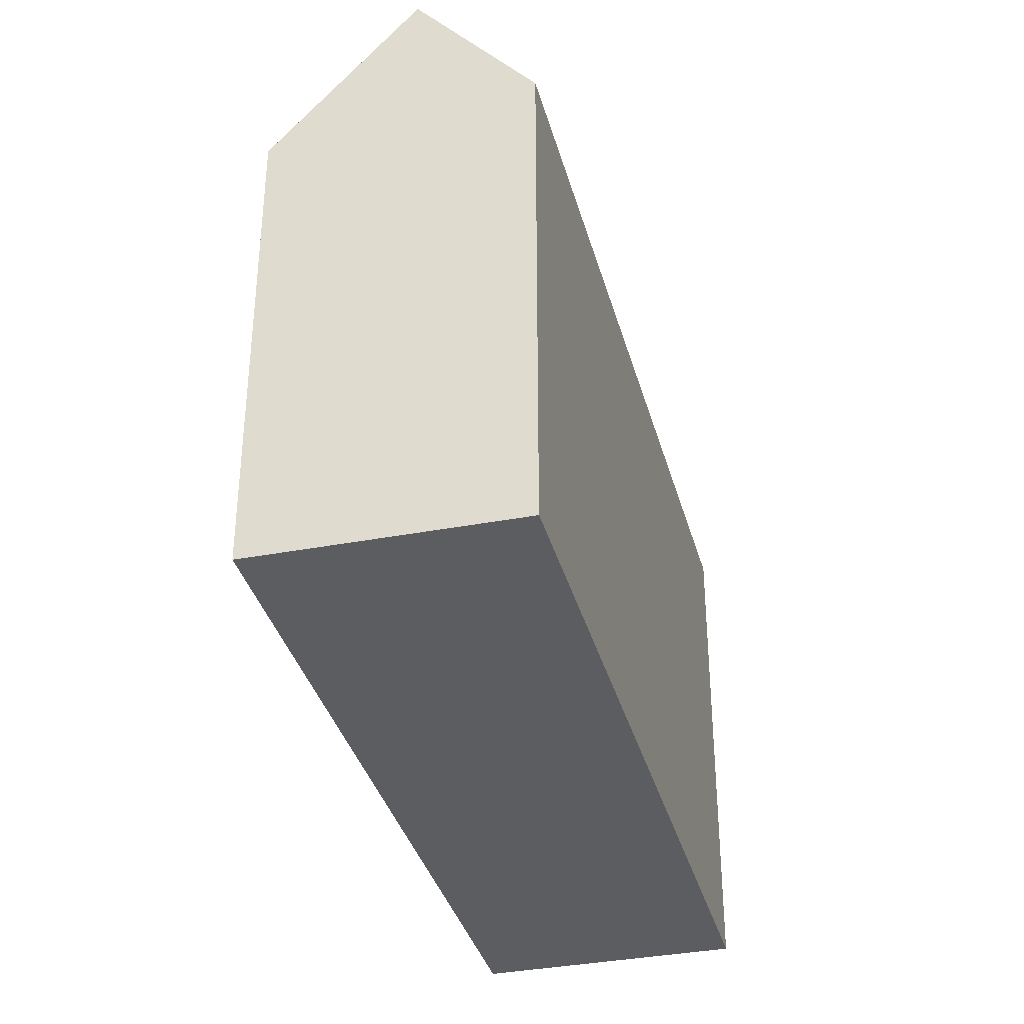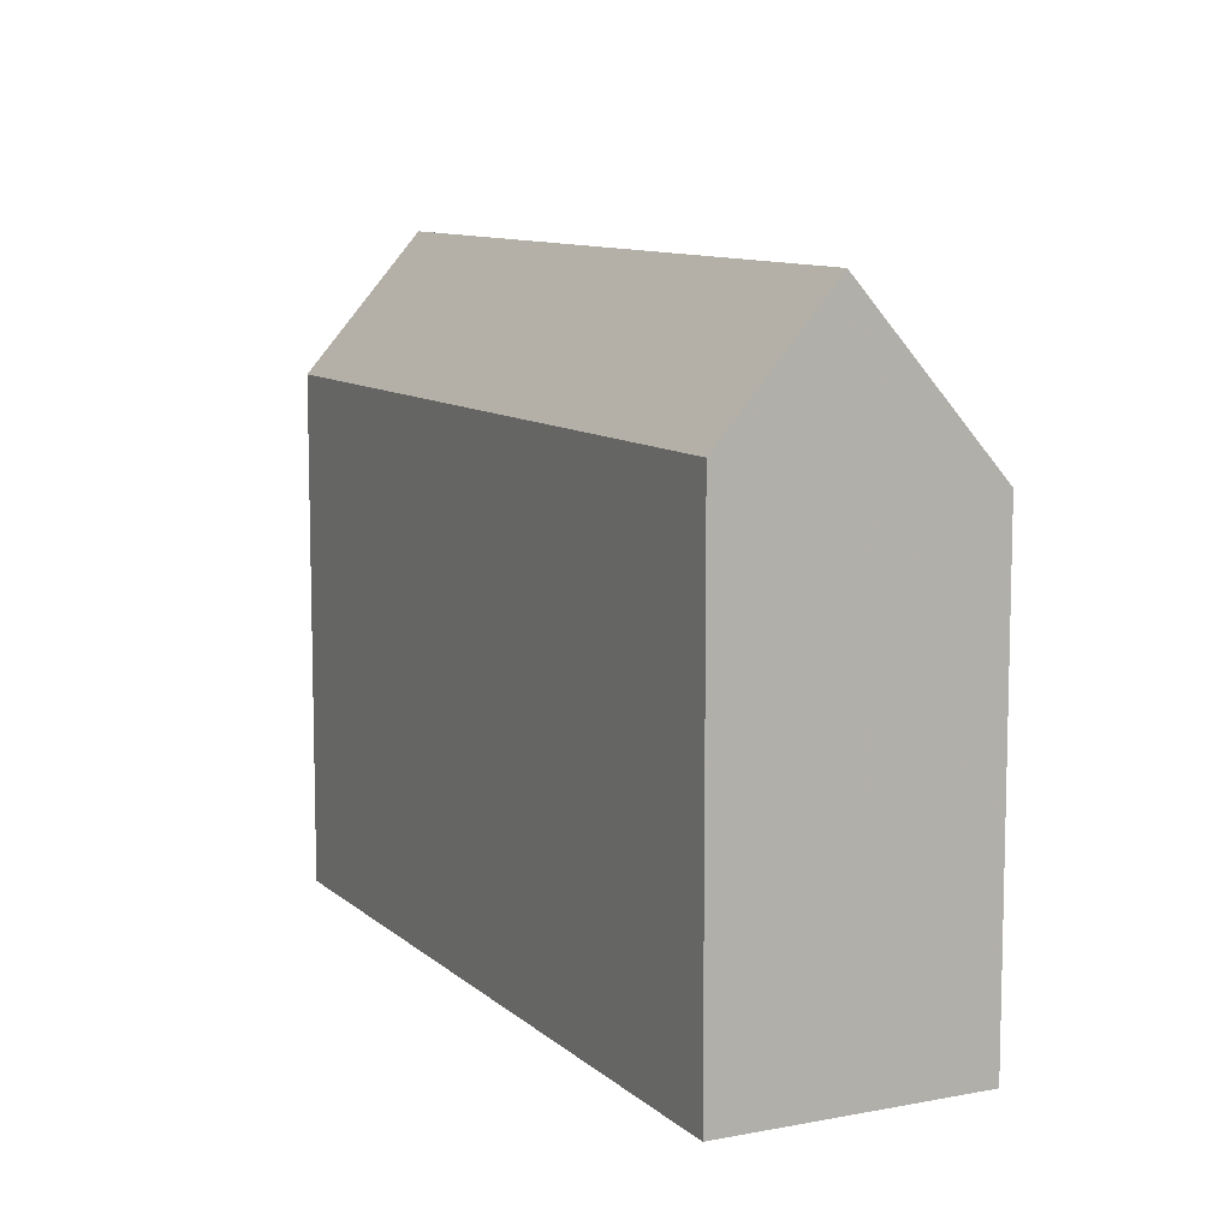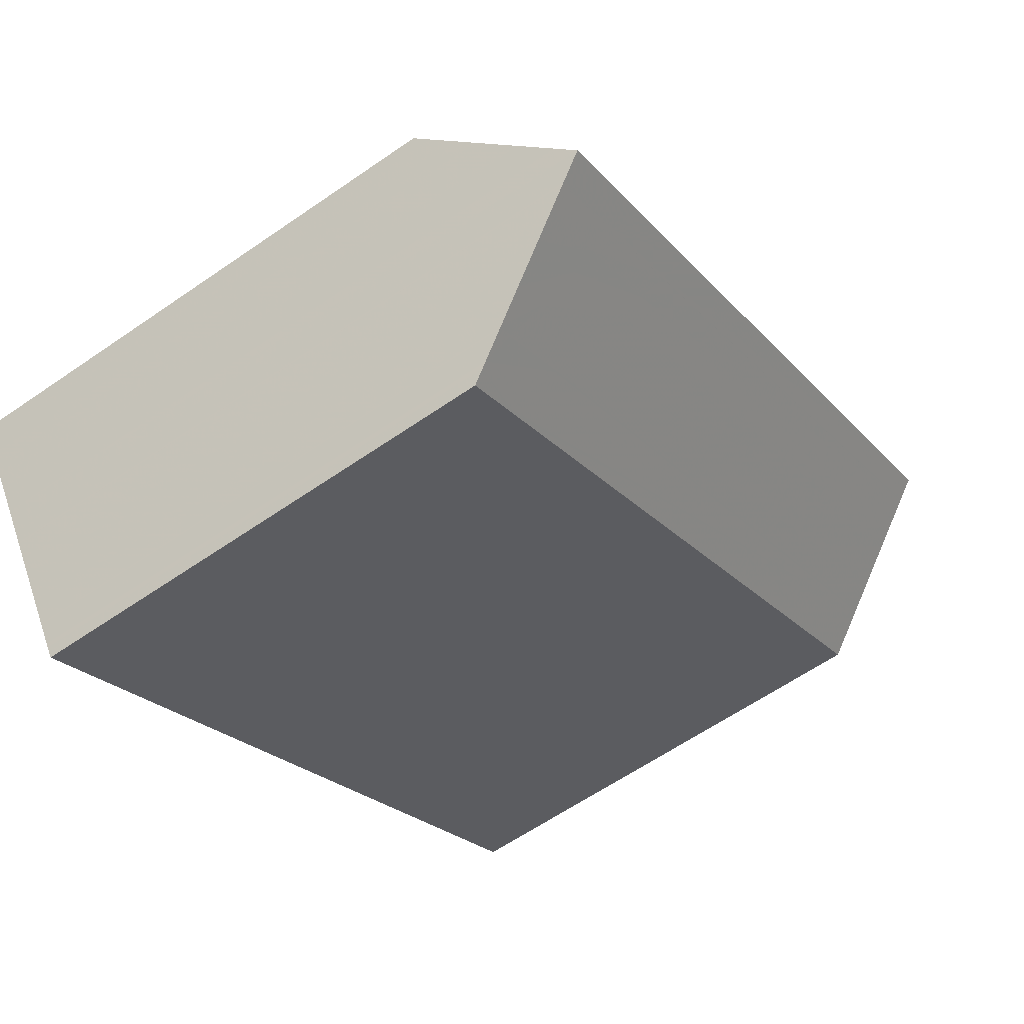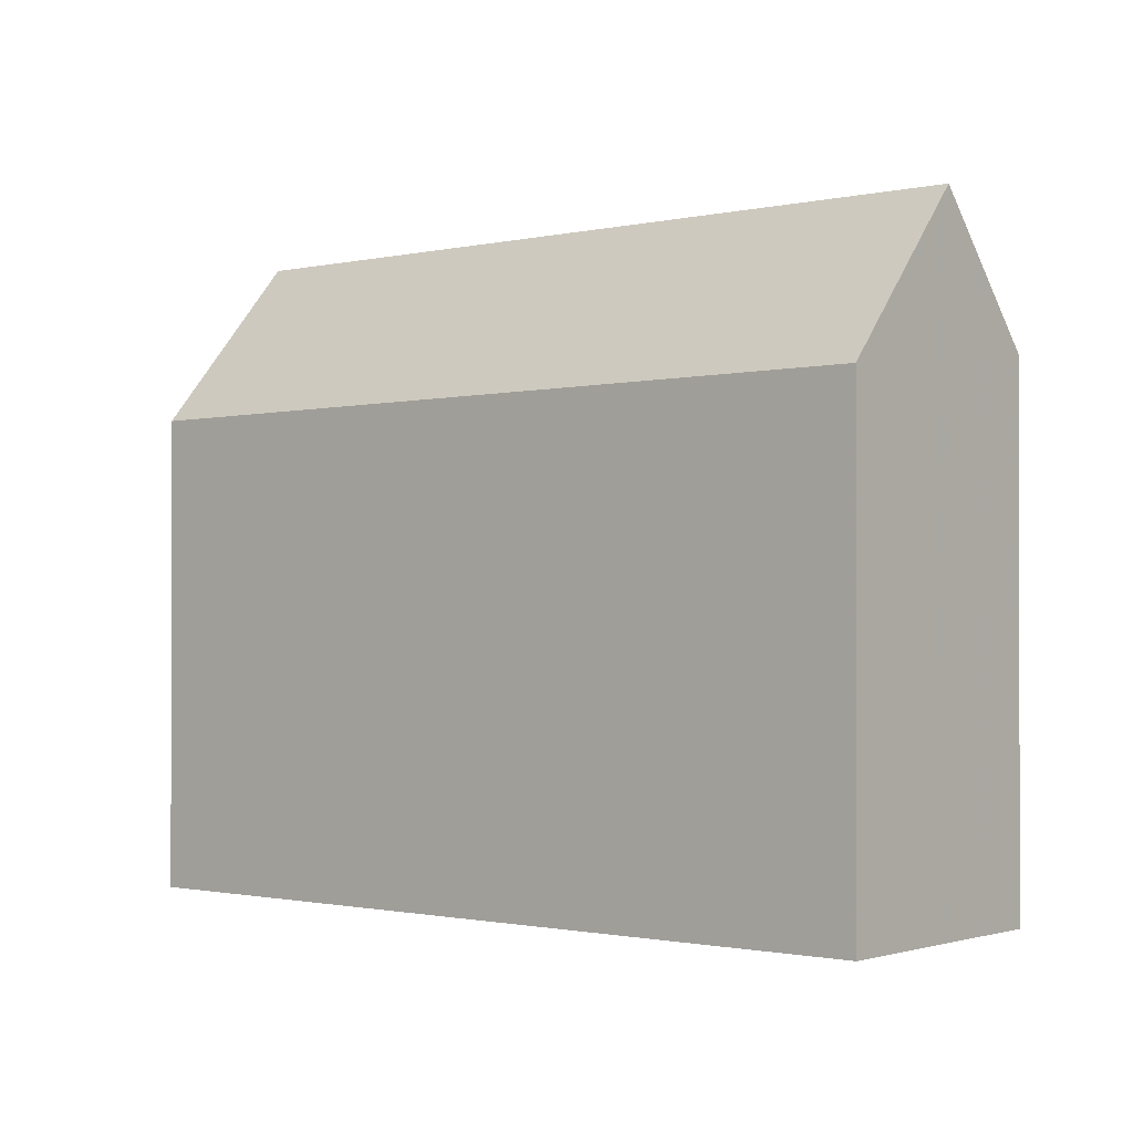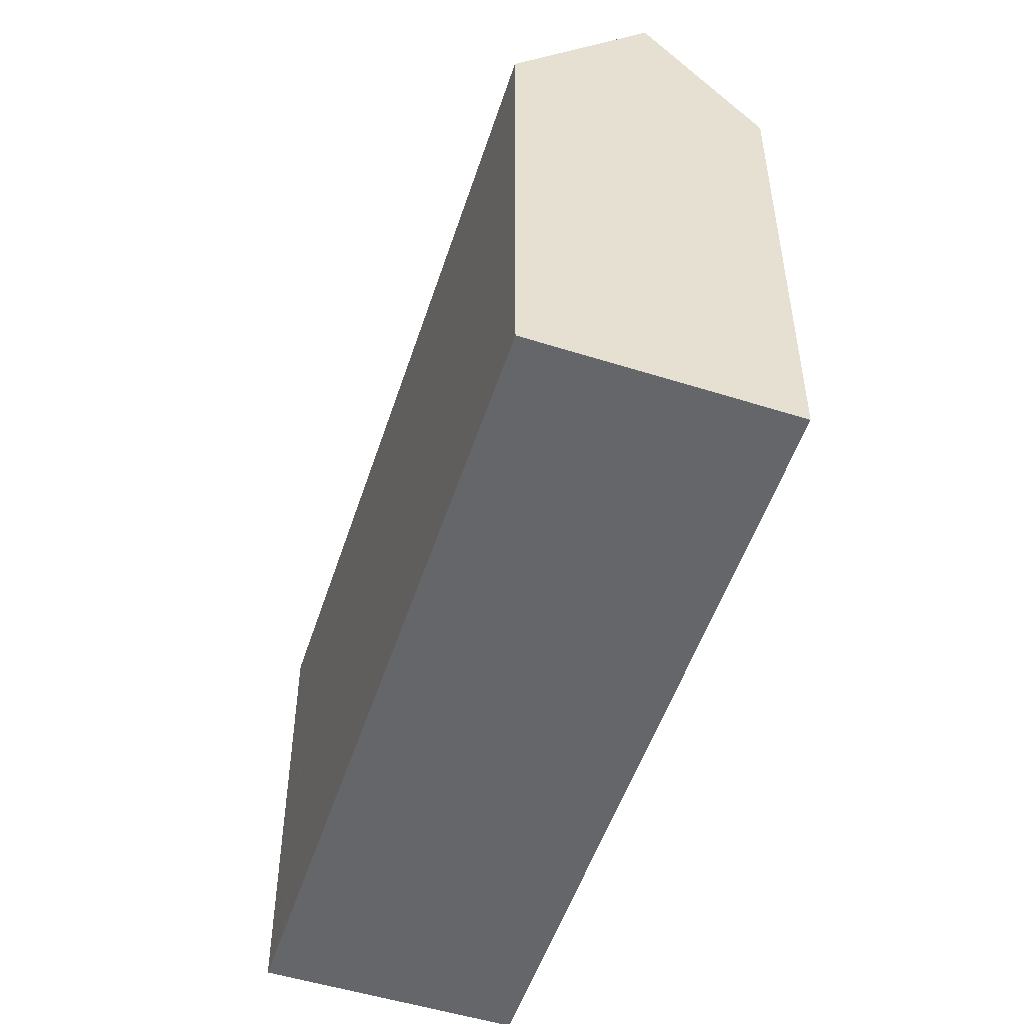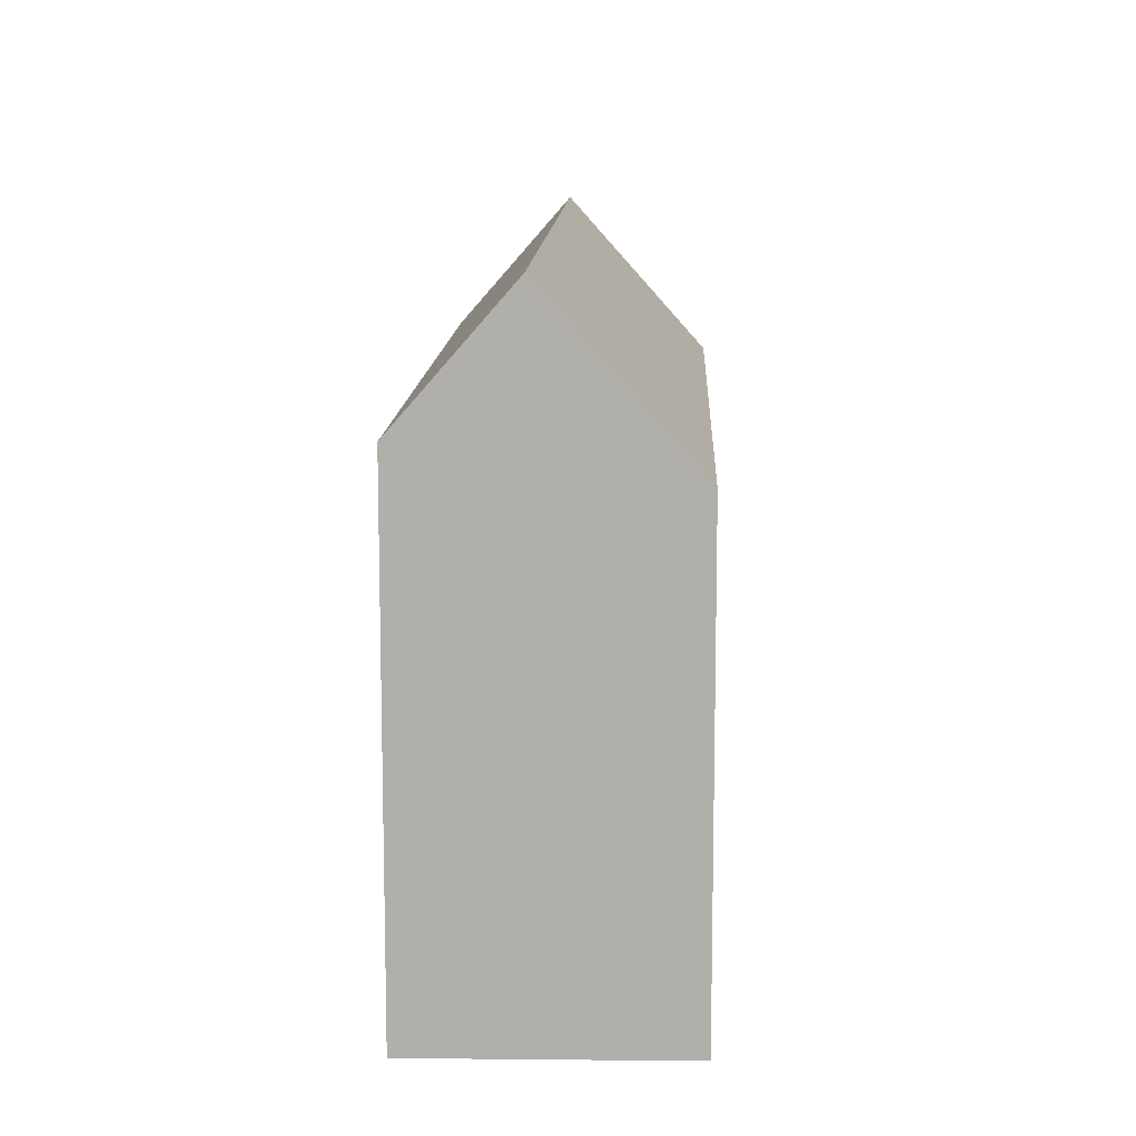
<metadata>
{"format":"obj","ext":"obj","renderer":"f3d","projection":"perspective","resolution":1024,"background":"white","views":[{"elev":-36.4,"azim":139.1,"up":"+Z"},{"elev":9.5,"azim":-81.8,"up":"+Z"},{"elev":-61.8,"azim":-54.9,"up":"+Y"},{"elev":-0.8,"azim":74.5,"up":"+Z"},{"elev":-51.9,"azim":106.3,"up":"+Z"},{"elev":11.8,"azim":-53.6,"up":"+Z"}]}
</metadata>
<code>
v -314.7 -718.2 6.823
v -324.4 -724.8 6.695
v -326.6 -721.7 7.206
v -316.8 -715.1 7.203
v -315.9 -716.5 9.138
v -325.6 -723.1 9.069
v -315.5 -717 8.437
v -325.3 -723.5 8.451
v -324.5 -724.6 6.933
v -324.3 -722.9 8.45
v -324.3 -722.1 9.079
v -323.6 -724.2 6.706
v -324.5 -724.7 6.868
v -323.7 -724.3 6.727
v -323.7 -724.3 6.704
v -323.2 -722.1 8.448
v -325.6 -723.1 9.069
v -315.9 -716.5 9.138
v -325.9 -722.6 8.413
v -316.2 -715.9 8.394
v -324.3 -722.1 9.079
v -325.1 -722 8.412
v -326.5 -721.7 7.206
v -323 -721.3 9.088
v -323 -721.3 9.088
v -323.9 -721.2 8.409
v -325.6 -721.1 7.205
v -326.3 -721.7 7.392
v -325.3 -721.1 7.393
v -326.5 -721.9 7.392
v -316.7 -715.2 7.4
v -323.4 -723 7.708
v -324.4 -723.7 7.693
v -324.9 -724.1 7.686
v -315.2 -717.4 7.825
v -323.1 -721.7 8.755
v -324.3 -722.5 8.738
v -325.4 -723.3 8.722
v -315.7 -716.7 8.861
v -324.3 -722.5 8.761
v -323.1 -721.7 8.776
v -325.5 -723.3 8.745
v -315.7 -716.7 8.874
v -324.5 -724.2 7.269
v -323.5 -723.6 7.281
v -324.7 -724.4 7.266
v -315 -717.7 7.394
v -323.4 -721.3 8.811
v -324.6 -722.1 8.811
v -325.7 -722.9 8.812
v -316 -716.2 8.809
v -324.4 -723.2 8.161
v -323.3 -722.4 8.175
v -325.2 -723.7 8.15
v -315.4 -717.1 8.279
v -324.9 -721.1 7.692
v -325.9 -721.8 7.692
v -326.3 -722.1 7.692
v -316.6 -715.4 7.69
v -325.6 -721.9 7.93
v -324.6 -721.1 7.931
v -326.2 -722.2 7.929
v -316.5 -715.6 7.937
v -325.4 -723.3 8.723
v -324.3 -722.5 8.738
v -324.3 -722.5 8.738
v -323.1 -721.7 8.754
v -315.7 -716.7 8.852
v -324.7 -724.4 7.283
v -324.5 -724.2 7.286
v -323.5 -723.5 7.298
v -315 -717.7 7.411
v -323.6 -724.2 6.706
v -314.7 -718.2 6.823
v -314.7 -718.2 8.882e-16
v -323.6 -724.2 0
v -324.5 -724.7 6.868
v -324.4 -724.8 6.695
v -324.4 -724.8 0
v -324.5 -724.7 -8.882e-16
v -326.5 -721.7 7.206
v -326.6 -721.7 7.206
v -326.6 -721.7 -8.882e-16
v -326.5 -721.7 0
v -316.7 -715.2 7.4
v -316.8 -715.1 7.203
v -316.8 -715.1 -8.882e-16
v -316.7 -715.2 0
v -315.7 -716.7 8.874
v -315.9 -716.5 9.138
v -315.9 -716.5 -1.776e-15
v -315.7 -716.7 0
v -315.4 -717.1 8.279
v -315.5 -717 8.437
v -315.5 -717 0
v -315.4 -717.1 0
v -325.4 -723.3 8.722
v -325.3 -723.5 8.451
v -325.3 -723.5 0
v -325.4 -723.3 0
v -324.7 -724.4 7.266
v -324.5 -724.6 6.933
v -324.5 -724.6 0
v -324.7 -724.4 -8.882e-16
v -323.7 -724.3 6.704
v -323.6 -724.2 6.706
v -323.6 -724.2 0
v -323.7 -724.3 0
v -324.5 -724.6 6.933
v -324.5 -724.7 6.868
v -324.5 -724.7 -8.882e-16
v -324.5 -724.6 0
v -324.4 -724.8 6.695
v -323.7 -724.3 6.704
v -323.7 -724.3 0
v -324.4 -724.8 0
v -325.7 -722.9 8.812
v -325.6 -723.1 9.069
v -325.6 -723.1 -1.776e-15
v -325.7 -722.9 0
v -326.2 -722.2 7.929
v -325.9 -722.6 8.413
v -325.9 -722.6 0
v -326.2 -722.2 -8.882e-16
v -316 -716.2 8.809
v -316.2 -715.9 8.394
v -316.2 -715.9 0
v -316 -716.2 0
v -325.6 -721.1 7.205
v -326.5 -721.7 7.206
v -326.5 -721.7 0
v -325.6 -721.1 0
v -316.8 -715.1 7.203
v -325.6 -721.1 7.205
v -325.6 -721.1 0
v -316.8 -715.1 -8.882e-16
v -326.6 -721.7 7.206
v -326.5 -721.9 7.392
v -326.5 -721.9 -8.882e-16
v -326.6 -721.7 -8.882e-16
v -316.6 -715.4 7.69
v -316.7 -715.2 7.4
v -316.7 -715.2 0
v -316.6 -715.4 0
v -325.2 -723.7 8.15
v -324.9 -724.1 7.686
v -324.9 -724.1 0
v -325.2 -723.7 0
v -315 -717.7 7.411
v -315.2 -717.4 7.825
v -315.2 -717.4 0
v -315 -717.7 0
v -325.4 -723.3 8.723
v -325.4 -723.3 8.722
v -325.4 -723.3 0
v -325.4 -723.3 0
v -315.7 -716.7 8.852
v -315.7 -716.7 8.861
v -315.7 -716.7 0
v -315.7 -716.7 0
v -325.6 -723.1 9.069
v -325.5 -723.3 8.745
v -325.5 -723.3 0
v -325.6 -723.1 -1.776e-15
v -315.7 -716.7 8.861
v -315.7 -716.7 8.874
v -315.7 -716.7 0
v -315.7 -716.7 0
v -324.7 -724.4 7.283
v -324.7 -724.4 7.266
v -324.7 -724.4 -8.882e-16
v -324.7 -724.4 8.882e-16
v -314.7 -718.2 6.823
v -315 -717.7 7.394
v -315 -717.7 -8.882e-16
v -314.7 -718.2 8.882e-16
v -325.9 -722.6 8.413
v -325.7 -722.9 8.812
v -325.7 -722.9 0
v -325.9 -722.6 0
v -315.9 -716.5 9.138
v -316 -716.2 8.809
v -316 -716.2 0
v -315.9 -716.5 -1.776e-15
v -325.3 -723.5 8.451
v -325.2 -723.7 8.15
v -325.2 -723.7 0
v -325.3 -723.5 0
v -315.2 -717.4 7.825
v -315.4 -717.1 8.279
v -315.4 -717.1 0
v -315.2 -717.4 0
v -326.5 -721.9 7.392
v -326.3 -722.1 7.692
v -326.3 -722.1 0
v -326.5 -721.9 -8.882e-16
v -316.5 -715.6 7.937
v -316.6 -715.4 7.69
v -316.6 -715.4 0
v -316.5 -715.6 8.882e-16
v -326.3 -722.1 7.692
v -326.2 -722.2 7.929
v -326.2 -722.2 -8.882e-16
v -326.3 -722.1 0
v -316.2 -715.9 8.394
v -316.5 -715.6 7.937
v -316.5 -715.6 8.882e-16
v -316.2 -715.9 0
v -325.5 -723.3 8.745
v -325.4 -723.3 8.723
v -325.4 -723.3 0
v -325.5 -723.3 0
v -315.5 -717 8.437
v -315.7 -716.7 8.852
v -315.7 -716.7 0
v -315.5 -717 0
v -324.9 -724.1 7.686
v -324.7 -724.4 7.283
v -324.7 -724.4 8.882e-16
v -324.9 -724.1 0
v -315 -717.7 7.394
v -315 -717.7 7.411
v -315 -717.7 0
v -315 -717.7 -8.882e-16
v -326.6 -721.7 0
v -316.8 -715.1 0
v -314.7 -718.2 0
v -324.4 -724.8 0
f 41 36 37 40
f 53 32 33 52
f 52 33 34 54
f 65 38 64
f 15 2 13 14
f 14 12 15
f 55 35 32 53
f 49 22 26 48
f 57 28 29 56
f 50 19 22 49
f 58 30 28 57
f 43 39 36 41
f 48 26 20 51
f 56 29 31 59
f 28 23 27 29
f 30 3 23 28
f 29 27 4 31
f 45 14 13 9 44
f 44 9 46
f 47 1 12 14 45
f 67 16 10 66
f 66 10 8 38 65
f 68 7 16 67
f 40 11 24 41
f 42 6 11 40
f 41 24 5 43
f 71 45 44 70
f 70 44 46 69
f 72 47 45 71
f 48 25 21 49
f 49 21 17 50
f 51 18 25 48
f 52 10 16 53
f 54 8 10 52
f 53 16 7 55
f 61 26 22 60
f 60 22 19 62
f 63 20 26 61
f 60 57 56 61
f 62 58 57 60
f 61 56 59 63
f 64 42 40 37 65
f 66 37 36 67
f 65 37 66
f 67 36 39 68
f 69 34 33 70
f 71 32 35 72
f 70 33 32 71
f 74 75 76 73
f 78 79 80 77
f 82 83 84 81
f 86 87 88 85
f 90 91 92 89
f 94 95 96 93
f 98 99 100 97
f 102 103 104 101
f 106 107 108 105
f 110 111 112 109
f 114 115 116 113
f 118 119 120 117
f 122 123 124 121
f 126 127 128 125
f 130 131 132 129
f 134 135 136 133
f 138 139 140 137
f 142 143 144 141
f 146 147 148 145
f 150 151 152 149
f 154 155 156 153
f 158 159 160 157
f 162 163 164 161
f 166 167 168 165
f 170 171 172 169
f 174 175 176 173
f 178 179 180 177
f 182 183 184 181
f 186 187 188 185
f 190 191 192 189
f 194 195 196 193
f 198 199 200 197
f 202 203 204 201
f 206 207 208 205
f 210 211 212 209
f 214 215 216 213
f 218 219 220 217
f 222 223 224 221
f 226 227 228 225

</code>
